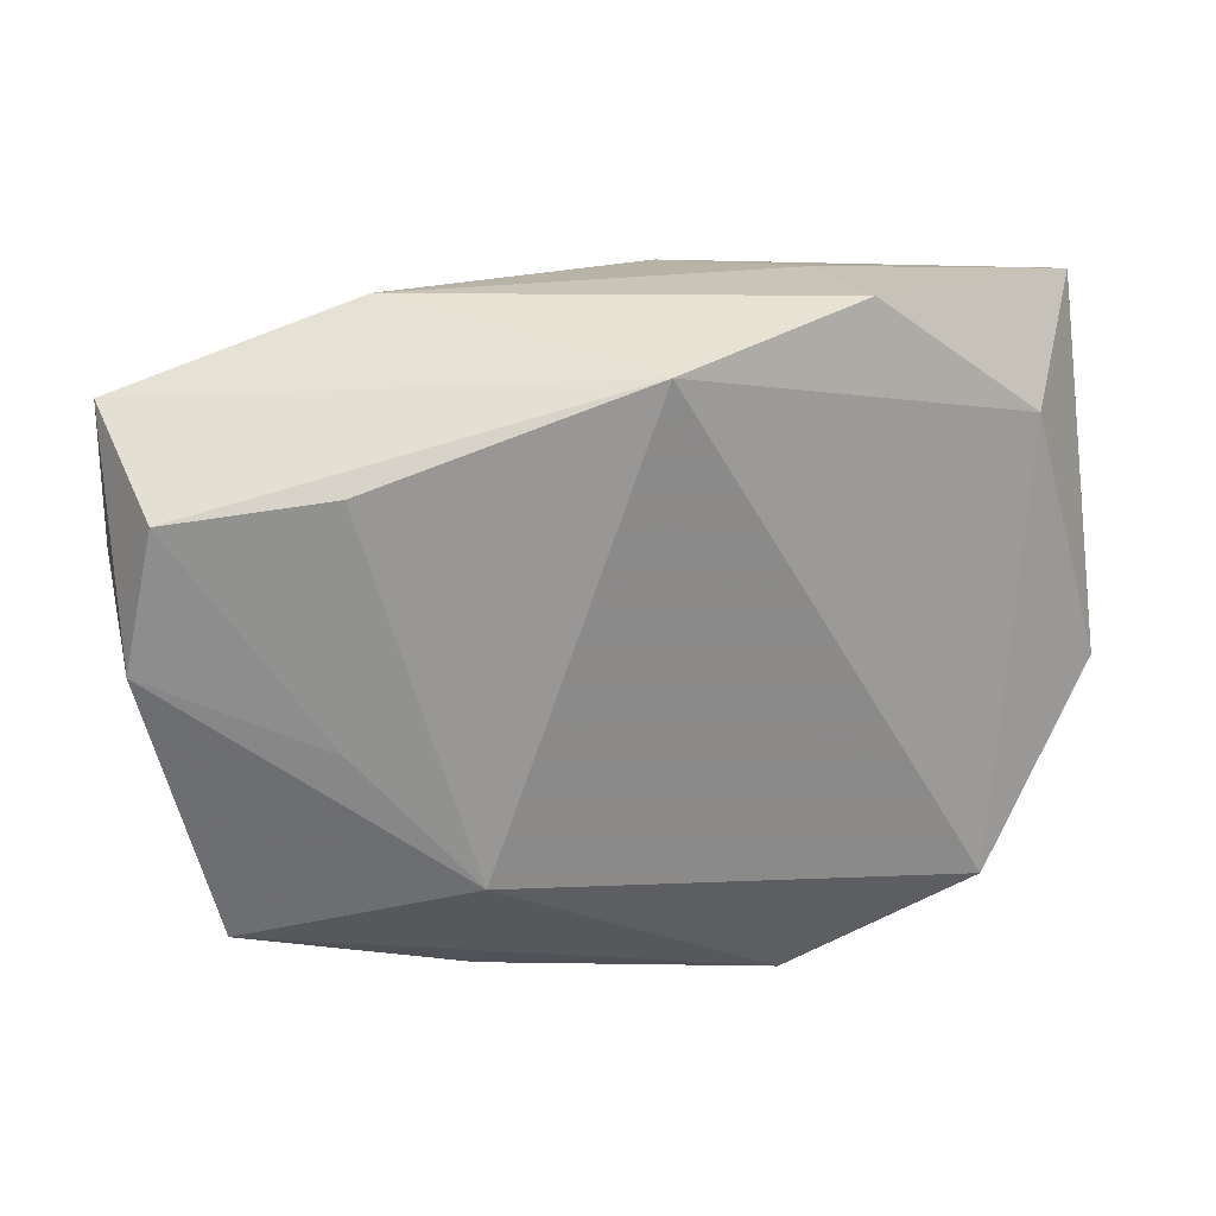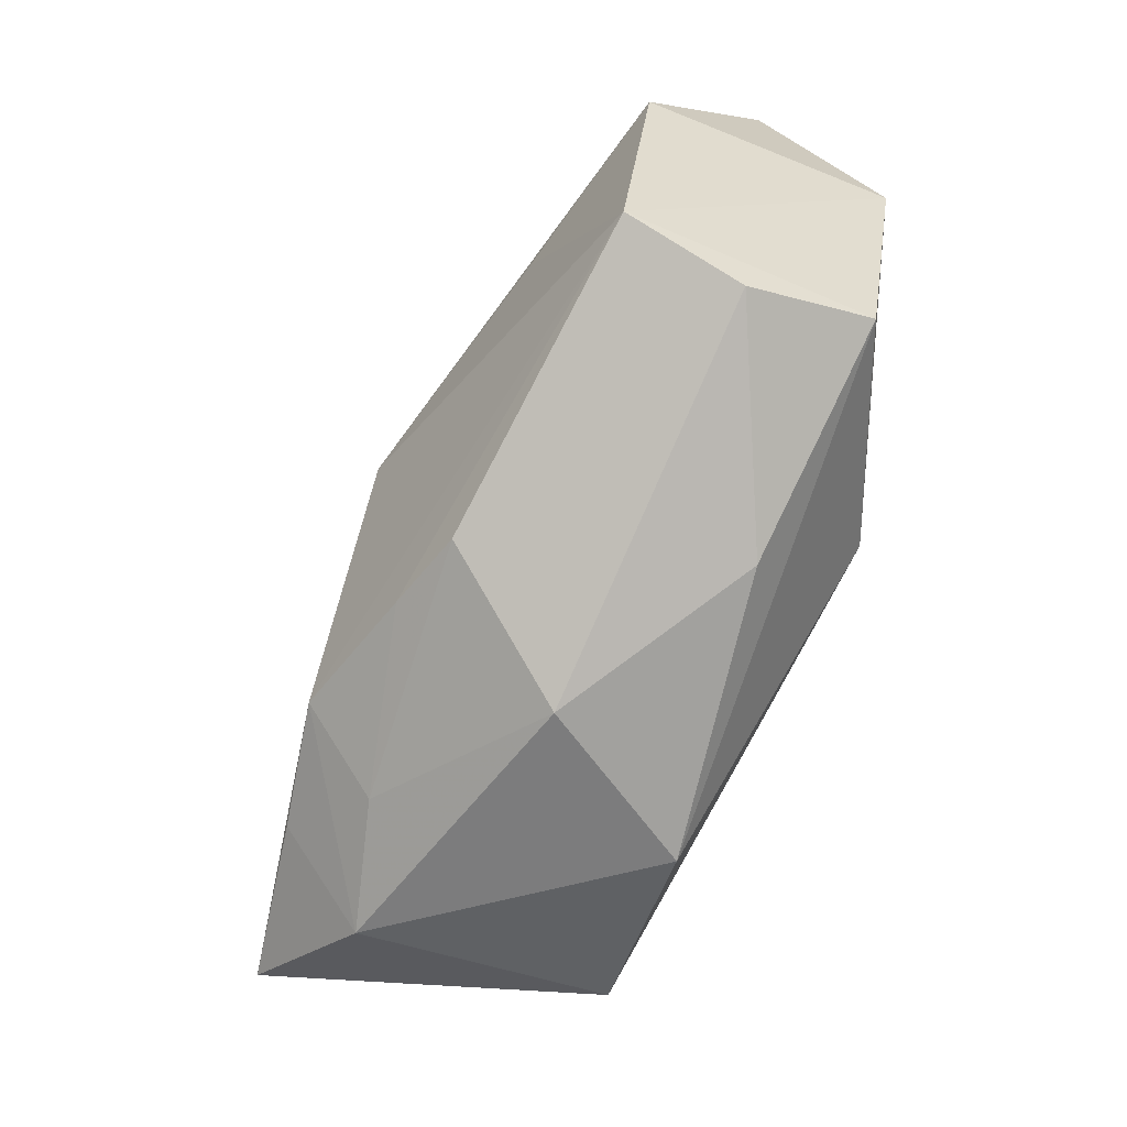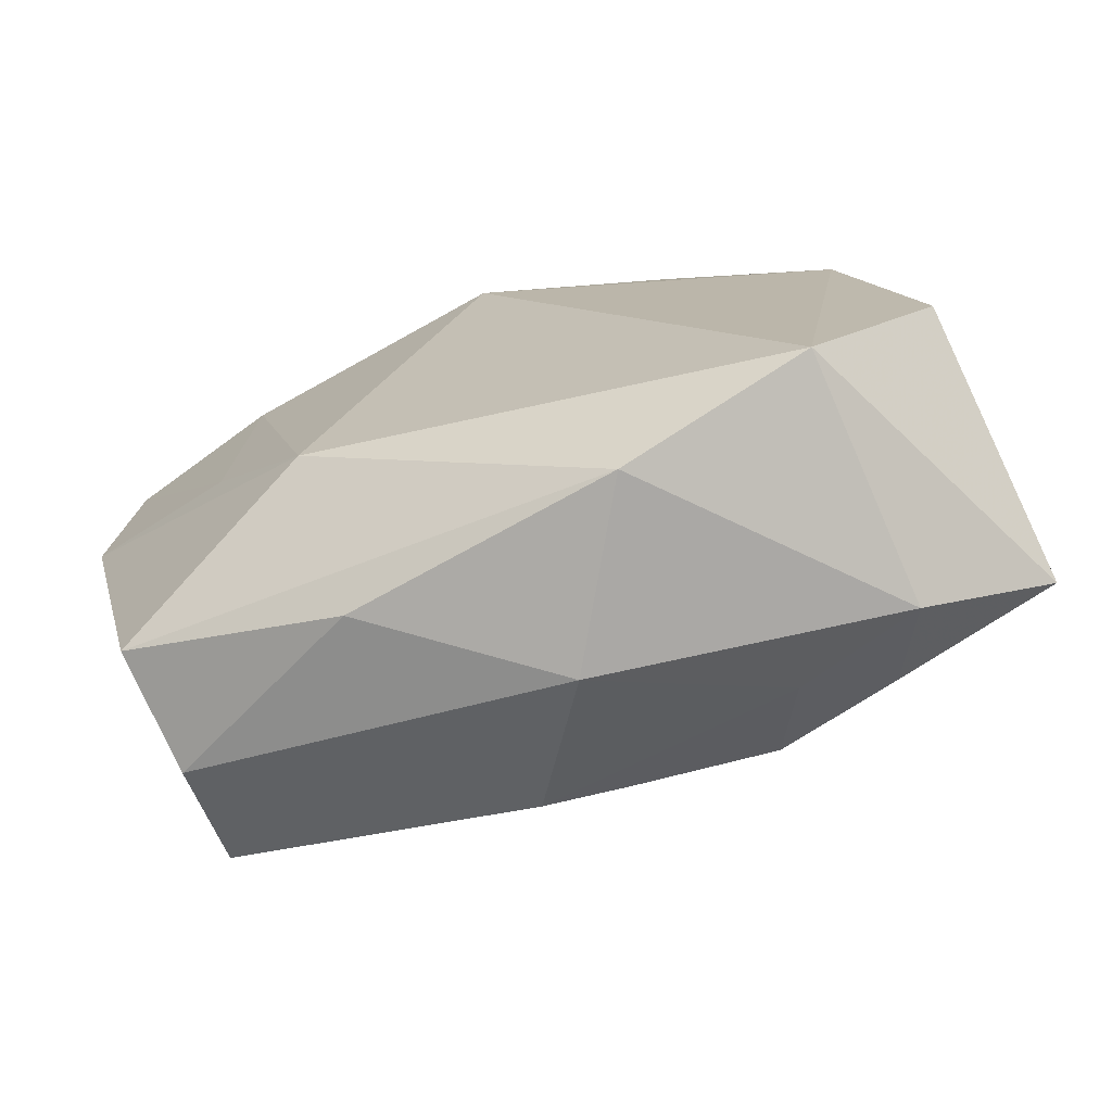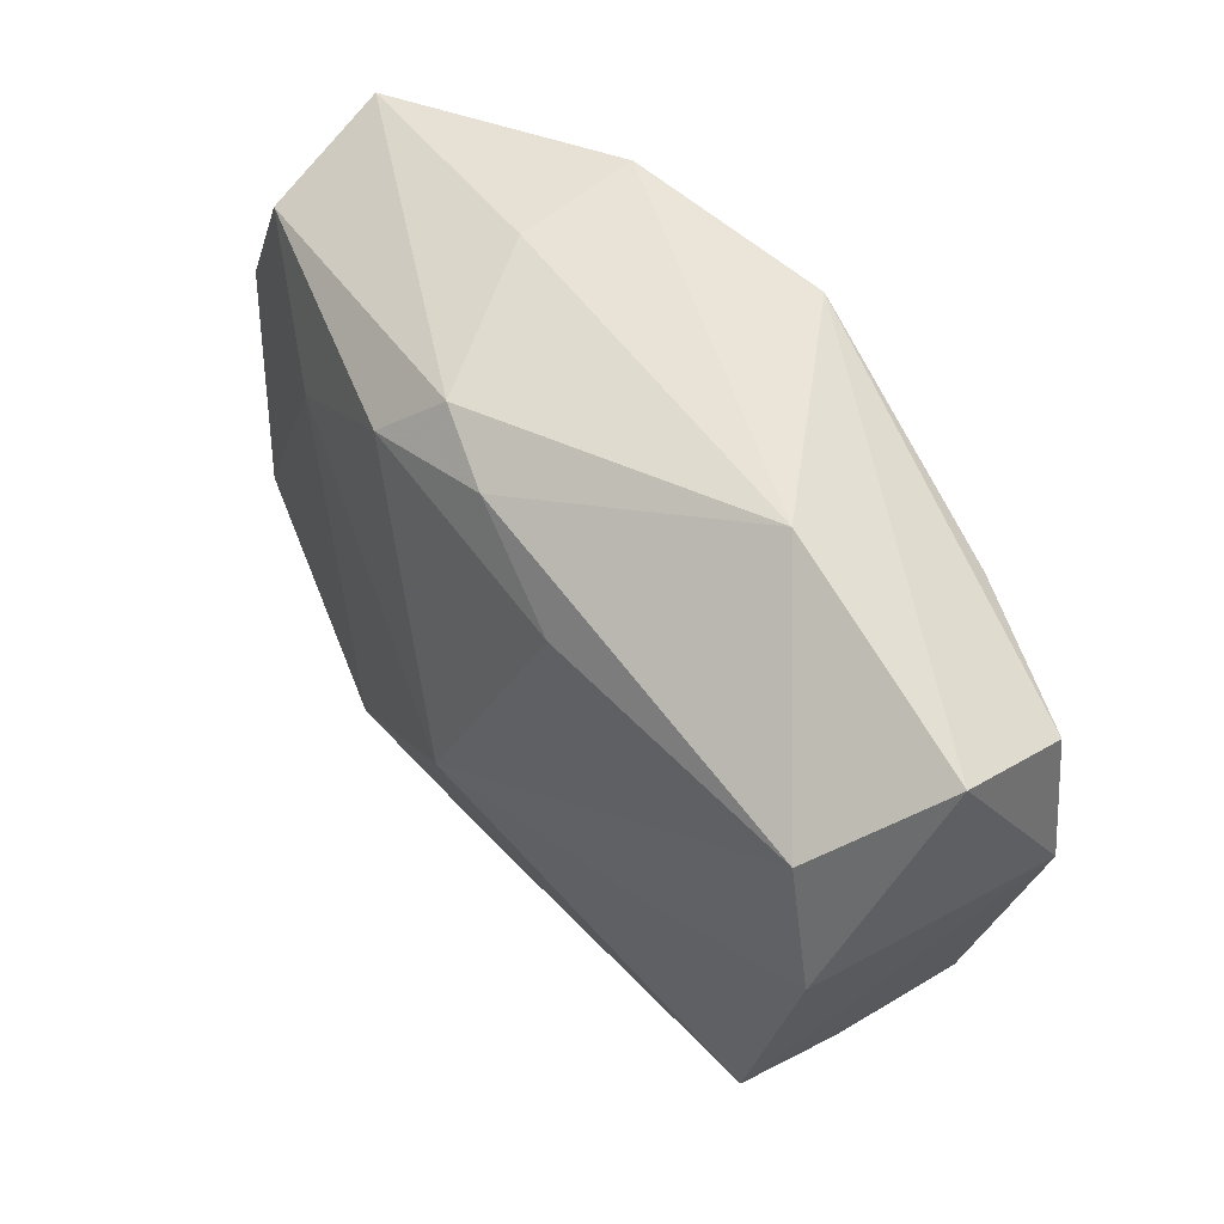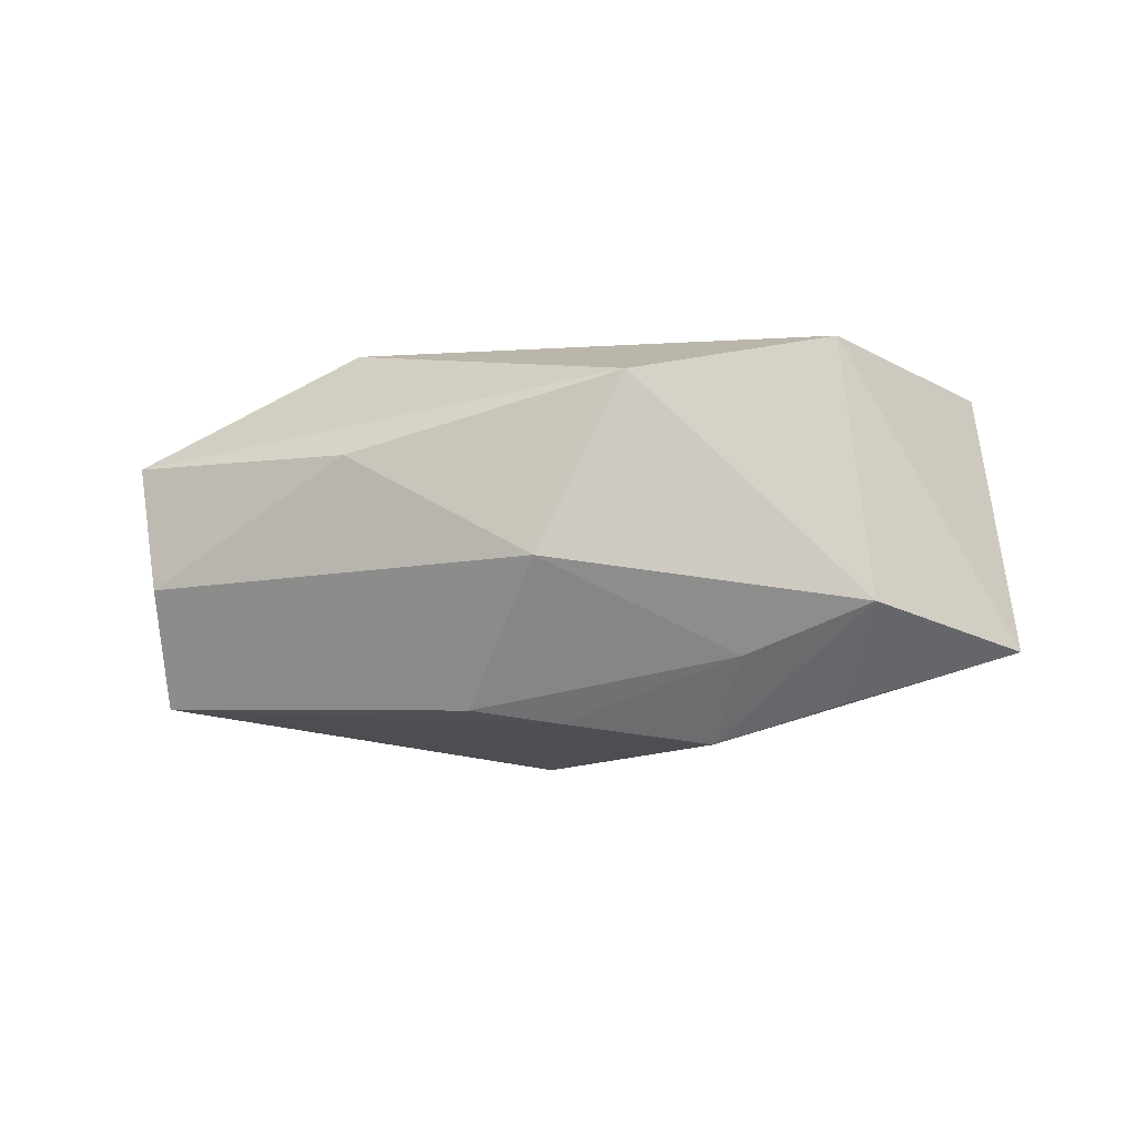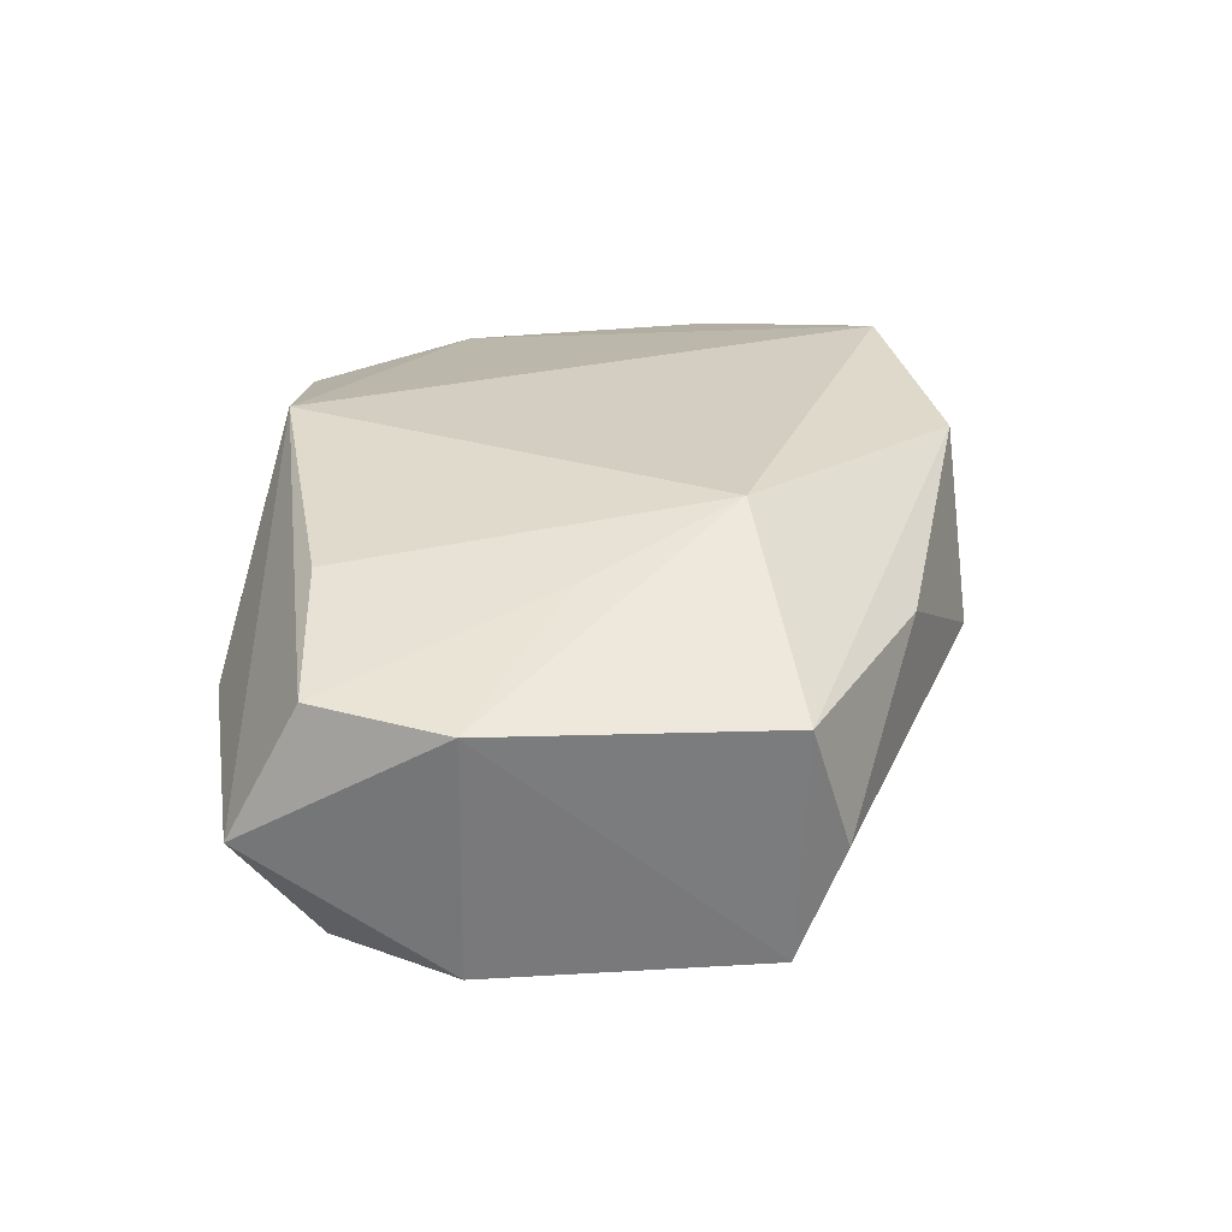
<metadata>
{"format":"obj","ext":"obj","renderer":"f3d","projection":"perspective","resolution":1024,"background":"white","views":[{"elev":26.4,"azim":-20.8,"up":"+Y"},{"elev":-70.9,"azim":-119.0,"up":"+Y"},{"elev":-69.6,"azim":15.6,"up":"+Y"},{"elev":53.8,"azim":-128.4,"up":"+Y"},{"elev":-1.5,"azim":9.1,"up":"+Z"},{"elev":24.9,"azim":-82.5,"up":"+Z"}]}
</metadata>
<code>
v 0.002148 -0.01987 -0.01354
v -0.02918 -0.01655 -0.01279
v 0.03259 -0.004469 0.01147
v 0.01071 0.01755 -0.01299
v 0.02979 0.006353 0.01097
v -0.008773 0.01512 -0.01344
v 0.007836 -0.02538 0.0122
v -0.01725 0.02549 -0.0008703
v 0.02299 -0.01648 -0.01204
v 0.03603 0.008043 -0.006848
v -0.004464 -0.02163 -0.01253
v 0.01357 0.02549 0.01139
v -0.01974 -0.0004213 -0.0151
v -0.03417 0.004802 -0.01277
v 0.01324 -0.01674 -0.01515
v -0.002257 0.02323 0.01507
v 0.0158 -0.02156 -0.008444
v 0.0002083 0.0202 -0.01184
v -0.02385 -0.001491 0.01178
v -0.03125 -0.0175 0.005888
v 0.02693 0.01523 0.01109
v 0.01363 0.02446 0.001715
v -0.03446 0.01482 0.007291
v 0.03589 -0.01526 -0.008209
v -0.03103 0.01473 -0.01192
v -0.03667 0.004196 0.006646
v 0.001412 -0.02728 -0.001215
v 0.02546 -0.02225 -0.004474
v -0.01352 -0.02358 0.006366
v 0.02234 0.009721 -0.01148
v -0.02281 0.01659 0.01141
v -0.00114 -0.004241 -0.01799
v -0.01534 -0.01176 0.01507
v 0.006445 0.02216 -0.009824
v -0.03563 0.02001 -0.002631
v 0.02259 -0.01894 0.01507
v 0.032 0.01788 -0.006643
v 0.009489 -0.003743 -0.01538
v 0.03287 0.02247 0.003277
v -0.02931 -0.02011 -0.003562
f 32 4 30
f 10 24 30
f 14 25 32
f 2 26 14
f 6 4 32
f 32 25 6
f 8 25 35
f 35 14 26
f 25 14 35
f 20 7 33
f 33 26 20
f 20 26 2
f 3 24 10
f 15 30 24
f 15 2 32
f 28 17 15
f 8 12 22
f 22 34 8
f 18 25 8
f 8 34 18
f 18 6 25
f 18 34 4
f 4 6 18
f 4 34 37
f 10 30 37
f 37 30 4
f 16 31 33
f 16 12 8
f 8 35 16
f 19 26 33
f 33 31 19
f 32 2 13
f 13 14 32
f 2 14 13
f 32 30 38
f 38 15 32
f 30 15 38
f 9 24 28
f 28 15 9
f 9 15 24
f 34 22 39
f 39 37 34
f 39 22 12
f 39 3 10
f 10 37 39
f 2 15 1
f 1 15 17
f 36 16 33
f 33 7 36
f 36 7 28
f 24 3 36
f 28 24 36
f 31 16 23
f 23 16 35
f 23 35 26
f 26 19 23
f 23 19 31
f 28 7 27
f 27 17 28
f 21 39 12
f 12 16 21
f 21 36 3
f 16 36 21
f 7 20 29
f 29 27 7
f 11 1 17
f 17 27 11
f 2 1 11
f 11 27 2
f 3 39 5
f 5 21 3
f 39 21 5
f 2 27 40
f 27 29 40
f 40 20 2
f 40 29 20

</code>
